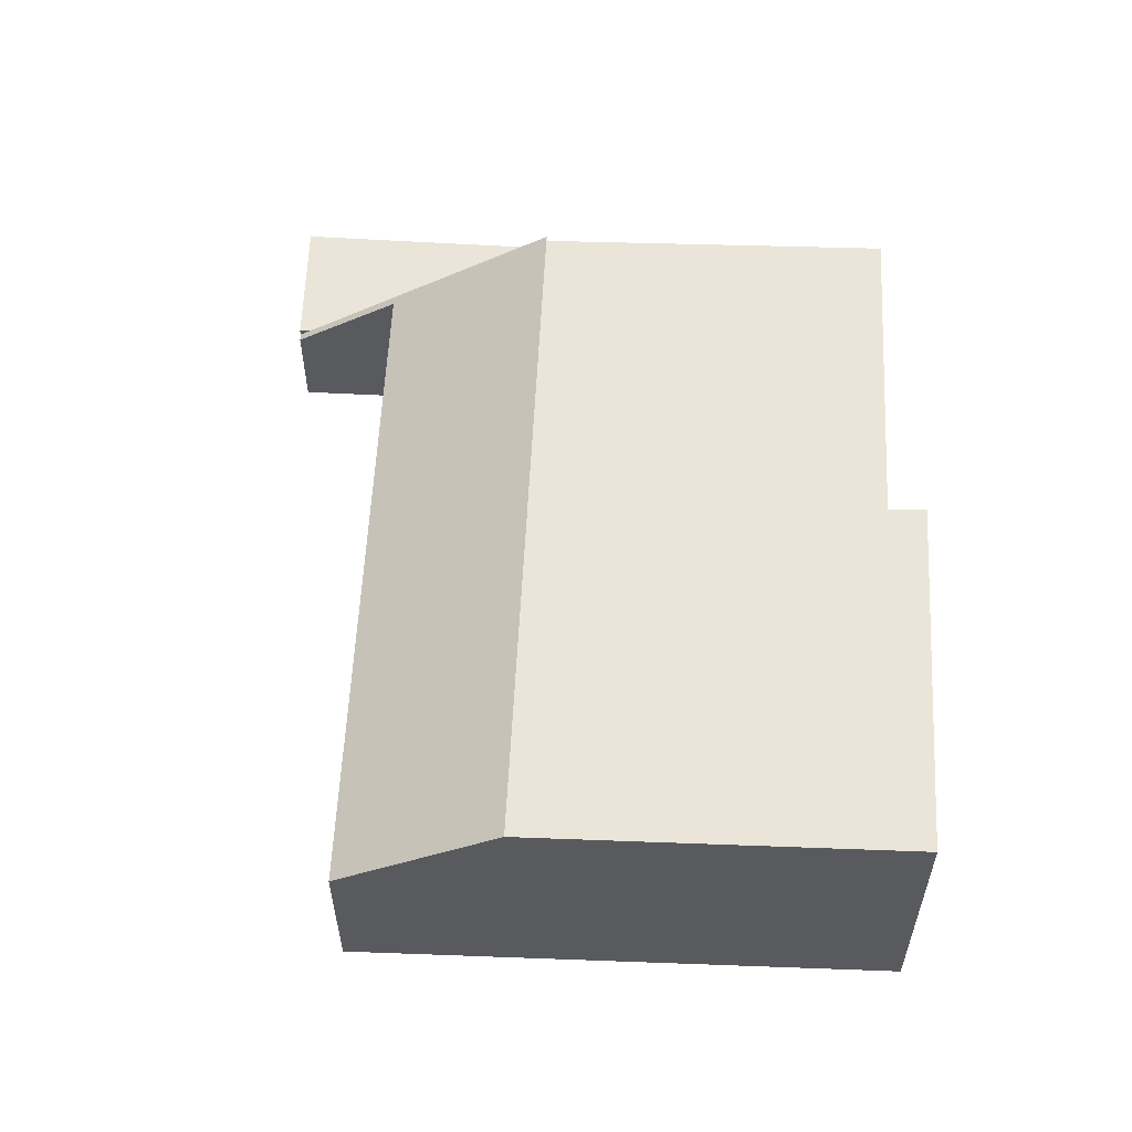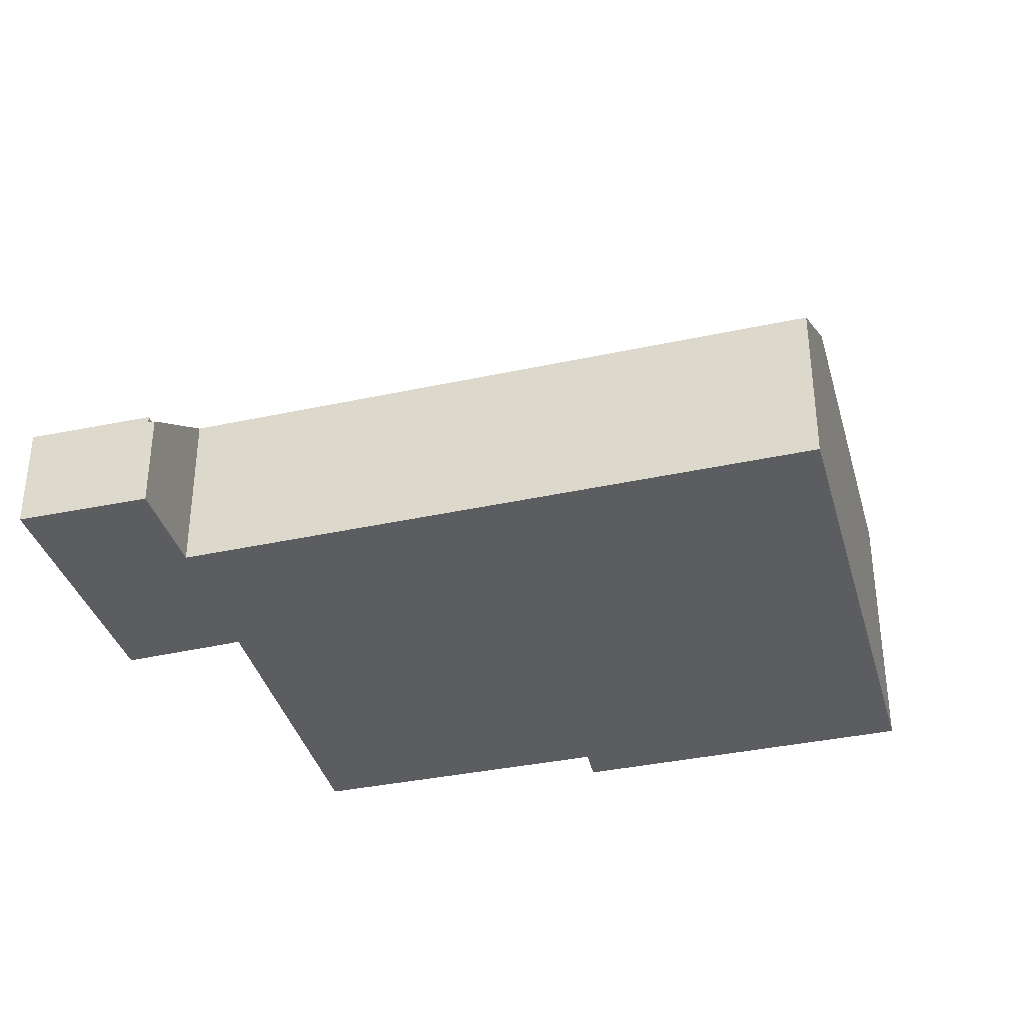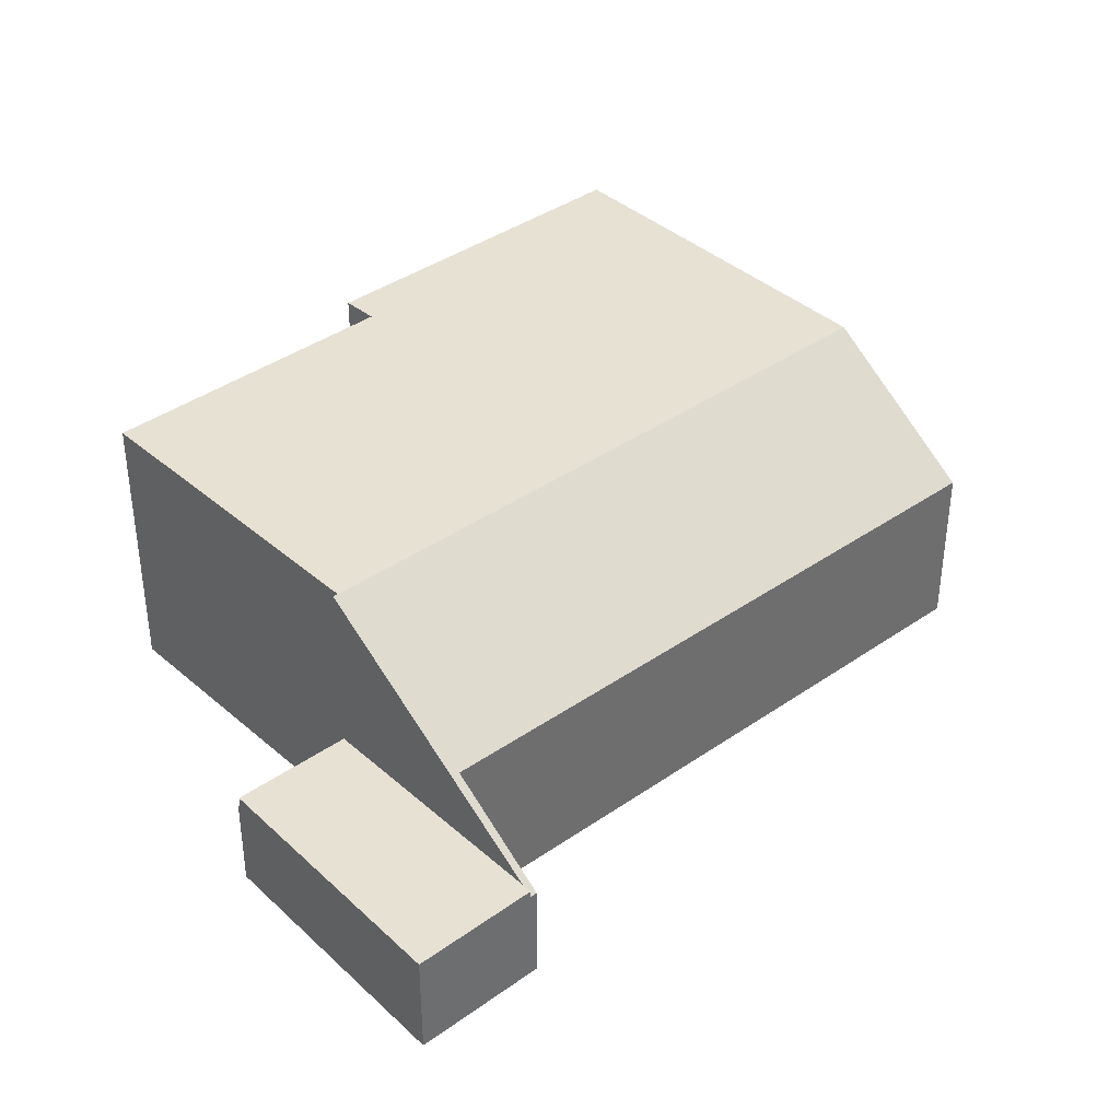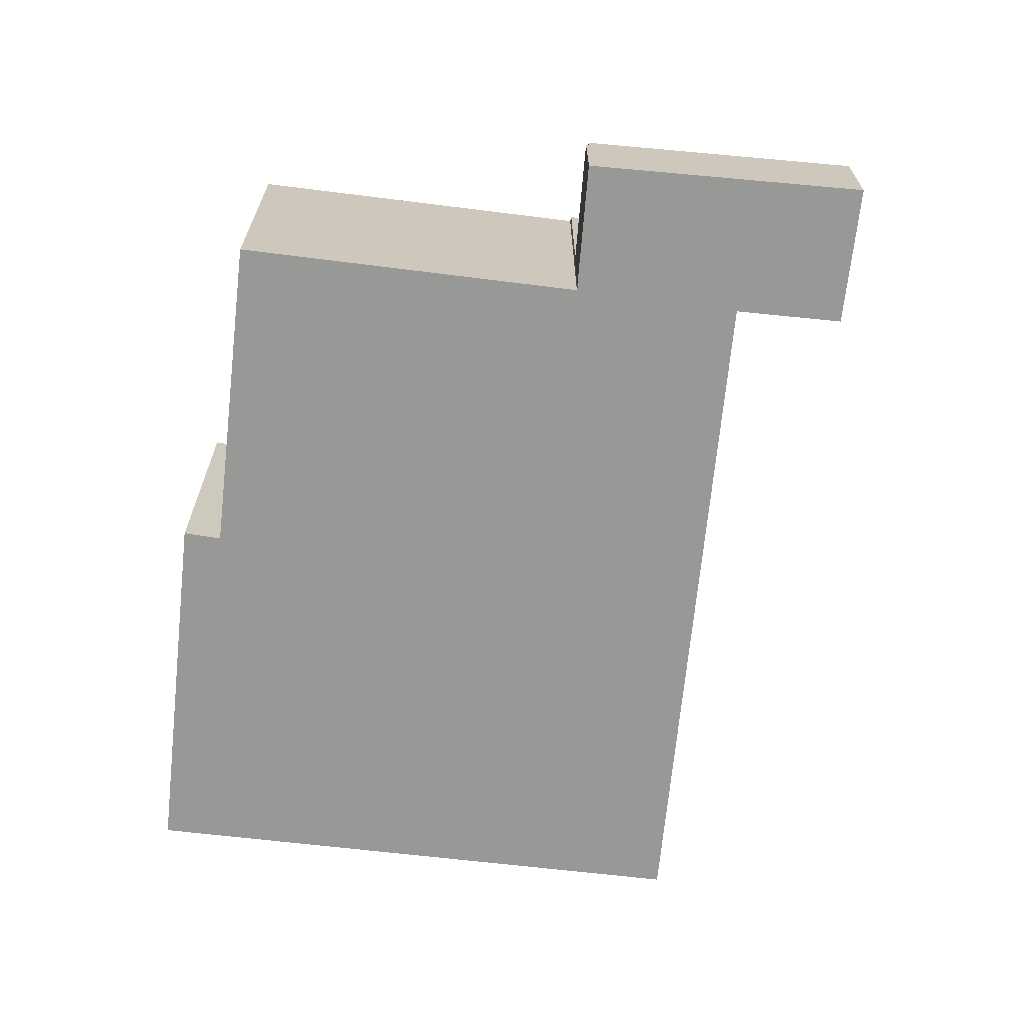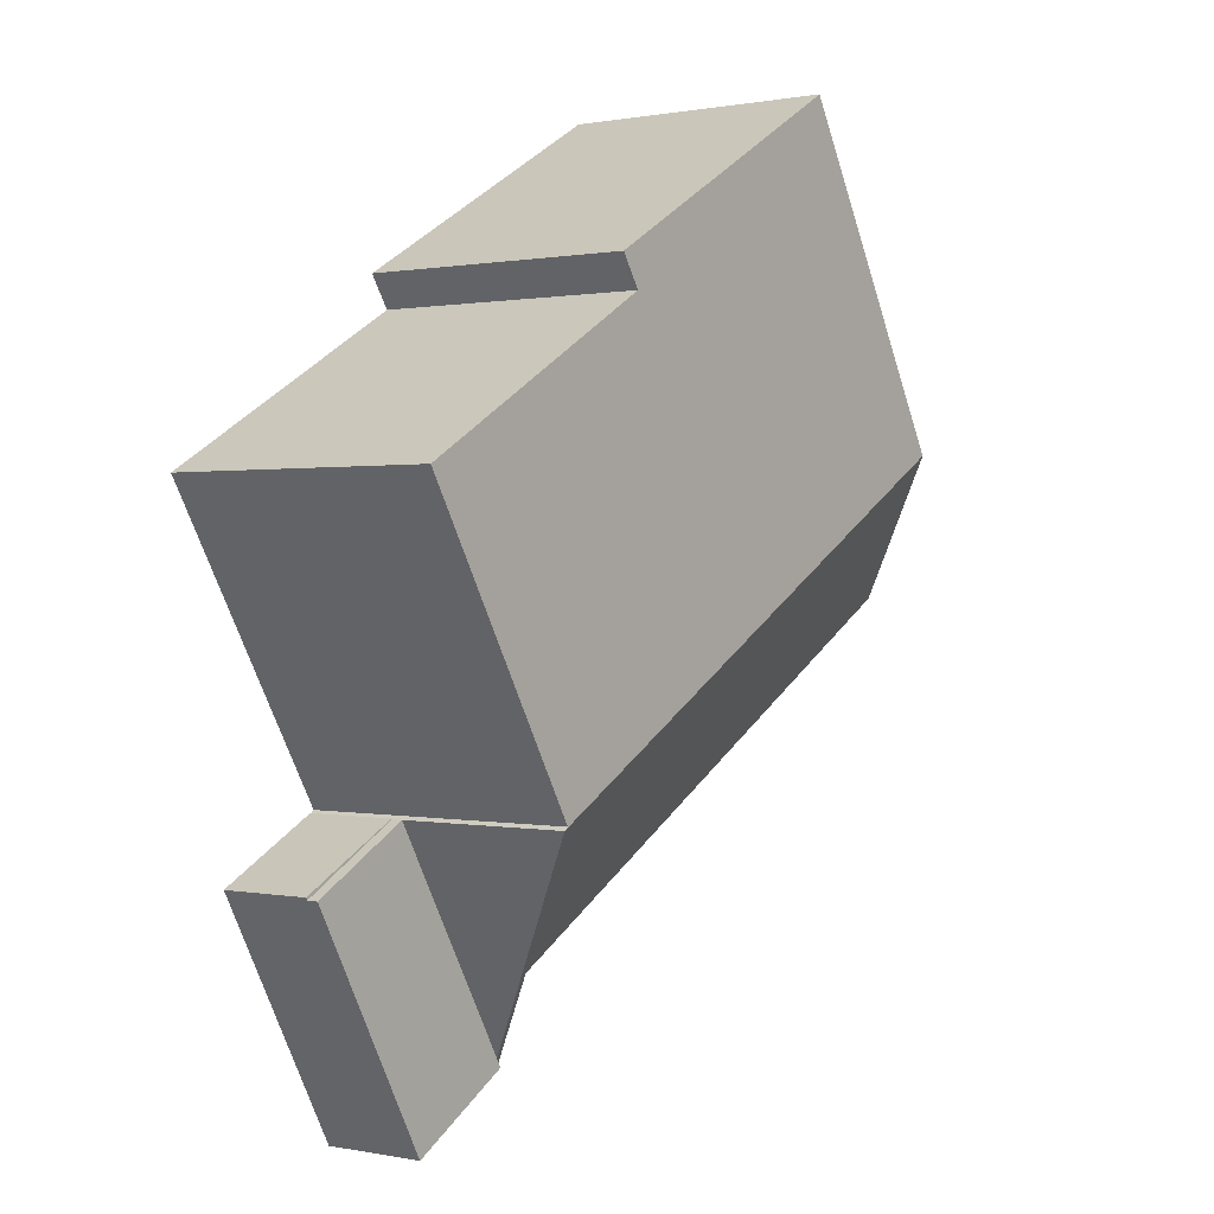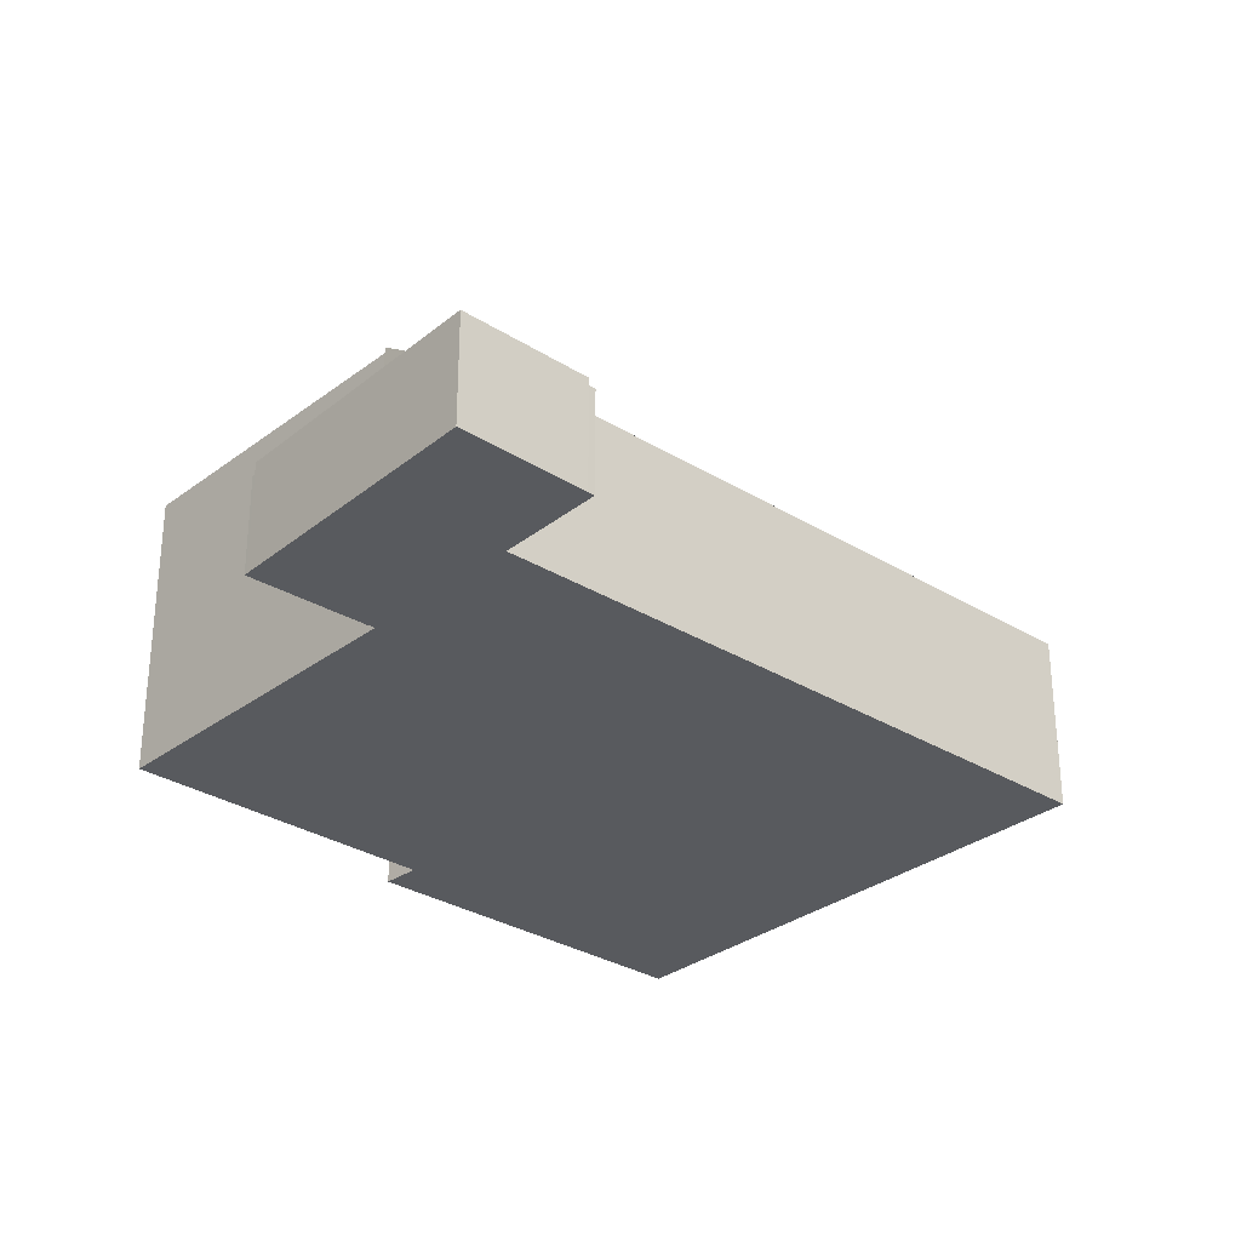
<metadata>
{"format":"obj","ext":"obj","renderer":"f3d","projection":"perspective","resolution":1024,"background":"white","views":[{"elev":59.2,"azim":-57.6,"up":"+Y"},{"elev":-36.6,"azim":-134.8,"up":"+Y"},{"elev":38.8,"azim":168.1,"up":"+Y"},{"elev":-68.5,"azim":113.6,"up":"+Y"},{"elev":0.5,"azim":126.5,"up":"+Z"},{"elev":-30.7,"azim":167.9,"up":"+Y"}]}
</metadata>
<code>
v  14.34 2.367 -10.79
v  14.86 2.367 -4.172
v  17.24 2.367 -5.511
v  11.97 2.367 -9.14
v  11.85 2.367 -9.344
v  11.85 5.722e-16 -9.344
v  14.86 2.555e-16 -4.172
v  11.97 5.597e-16 -9.14
v  17.24 3.375e-16 -5.511
v  14.34 6.608e-16 -10.79
v  1.844 6.284 3.167
v  12.87 3.816 -7.208
v  0 3.787 2.319e-16
v  14.86 6.284 -4.172
v  11.85 2.206 -9.344
v  11.71 2.207 -9.264
v  13.03 6.28 6.595
v  6.126 6.28 10.52
v  12.57 6.281 5.897
v  14.77 6.284 -4.102
v  18.64 6.281 2.401
v  12.57 -3.611e-16 5.897
v  13.03 -4.038e-16 6.595
v  14.77 2.512e-16 -4.102
v  18.64 -1.47e-16 2.401
v  11.71 5.673e-16 -9.264
v  12.87 4.414e-16 -7.208
v  0 0 0
v  1.844 -1.939e-16 3.167
v  6.126 -6.443e-16 10.52
v  14.86 2.11 -4.172
v  17.27 2.11 -5.452
v  17.24 2.11 -5.511
v  14.87 2.11 -4.158
v  14.87 2.546e-16 -4.158
v  17.27 3.338e-16 -5.452
g defaultobject
f 1 2 3
f 2 1 4
f 4 1 5
f 6 4 5
f 4 6 2
f 2 6 7
f 7 6 8
f 7 3 2
f 3 7 9
f 9 1 3
f 1 9 10
f 10 5 1
f 5 10 6
f 8 9 7
f 9 8 6
f 9 6 10
f 11 12 13
f 12 11 14
f 12 15 16
f 15 12 4
f 4 12 14
f 17 11 18
f 11 17 19
f 11 19 20
f 11 20 14
f 20 19 21
f 7 4 14
f 4 7 8
f 4 8 15
f 15 8 6
f 17 22 19
f 22 17 23
f 21 24 20
f 24 21 25
f 15 26 16
f 26 15 6
f 27 13 12
f 13 27 28
f 16 27 12
f 27 16 26
f 28 11 13
f 11 28 18
f 18 28 29
f 18 29 30
f 30 17 18
f 17 30 23
f 22 21 19
f 21 22 25
f 24 14 20
f 14 24 7
f 25 22 24
f 6 27 26
f 27 6 8
f 27 8 7
f 27 7 29
f 29 7 24
f 29 24 30
f 30 24 22
f 30 22 23
f 29 28 27
f 31 32 33
f 32 31 34
f 35 32 34
f 32 35 36
f 36 33 32
f 33 36 9
f 9 31 33
f 31 9 7
f 9 35 7
f 35 9 36

</code>
